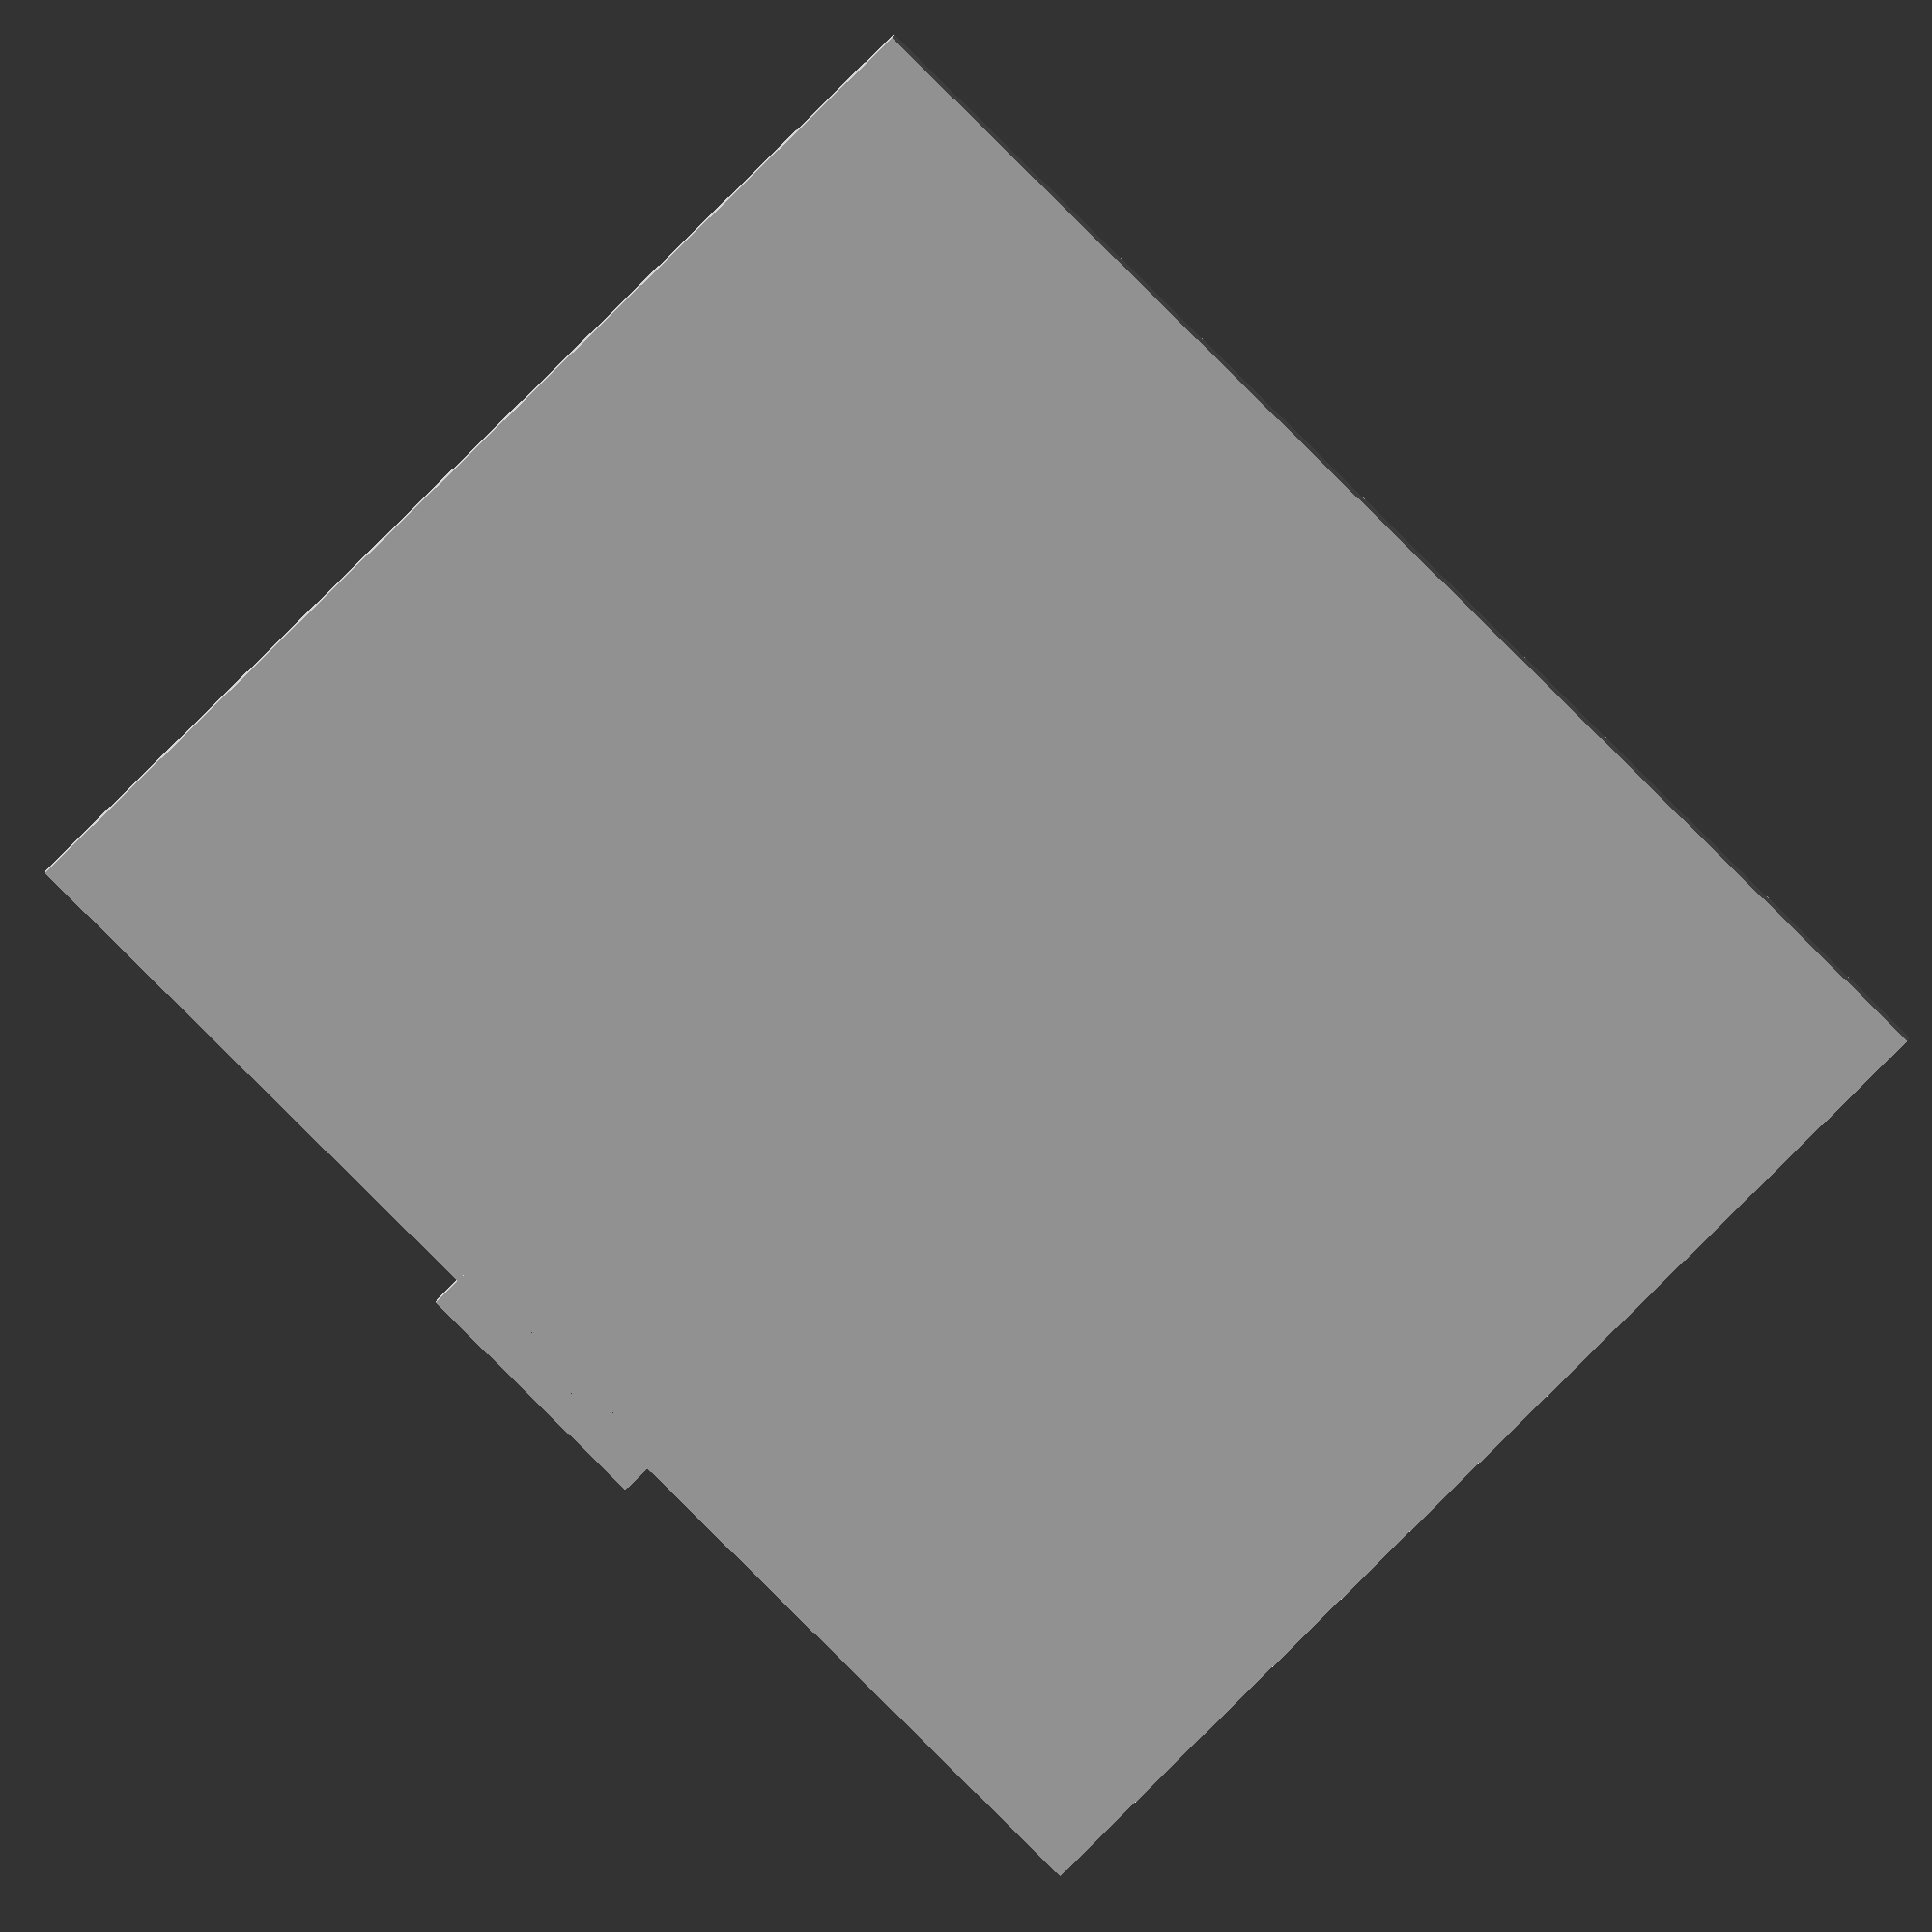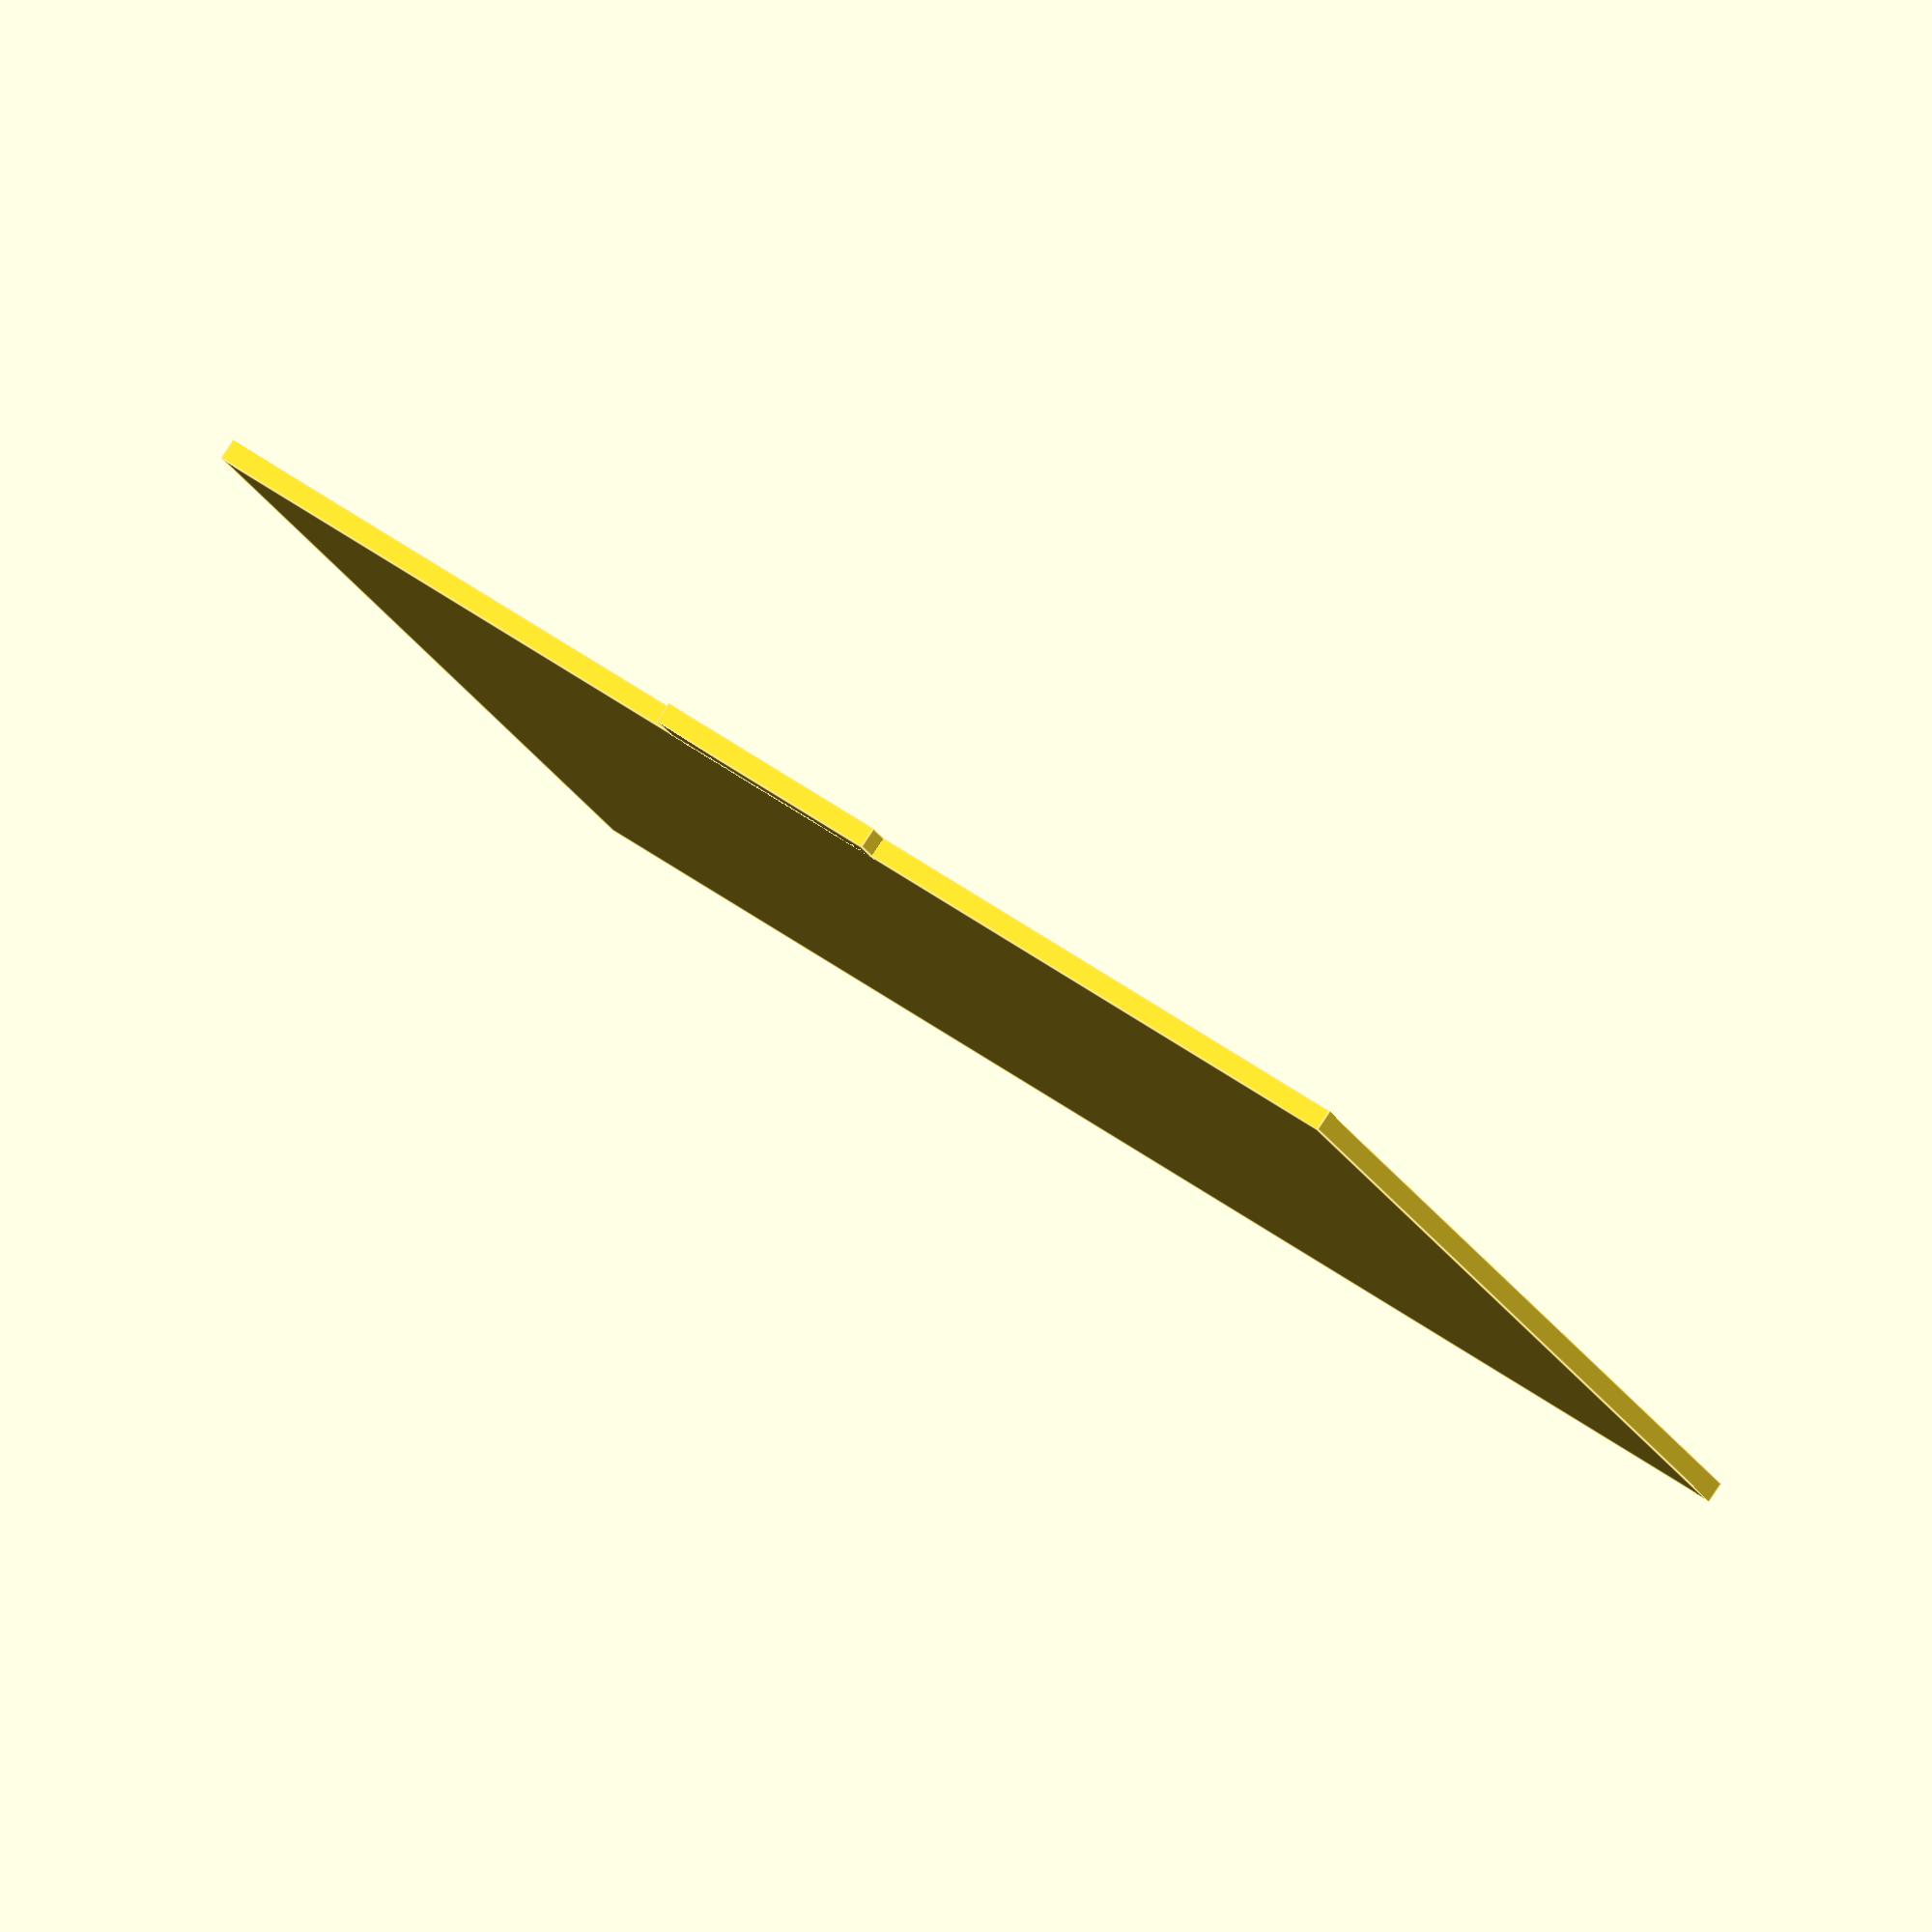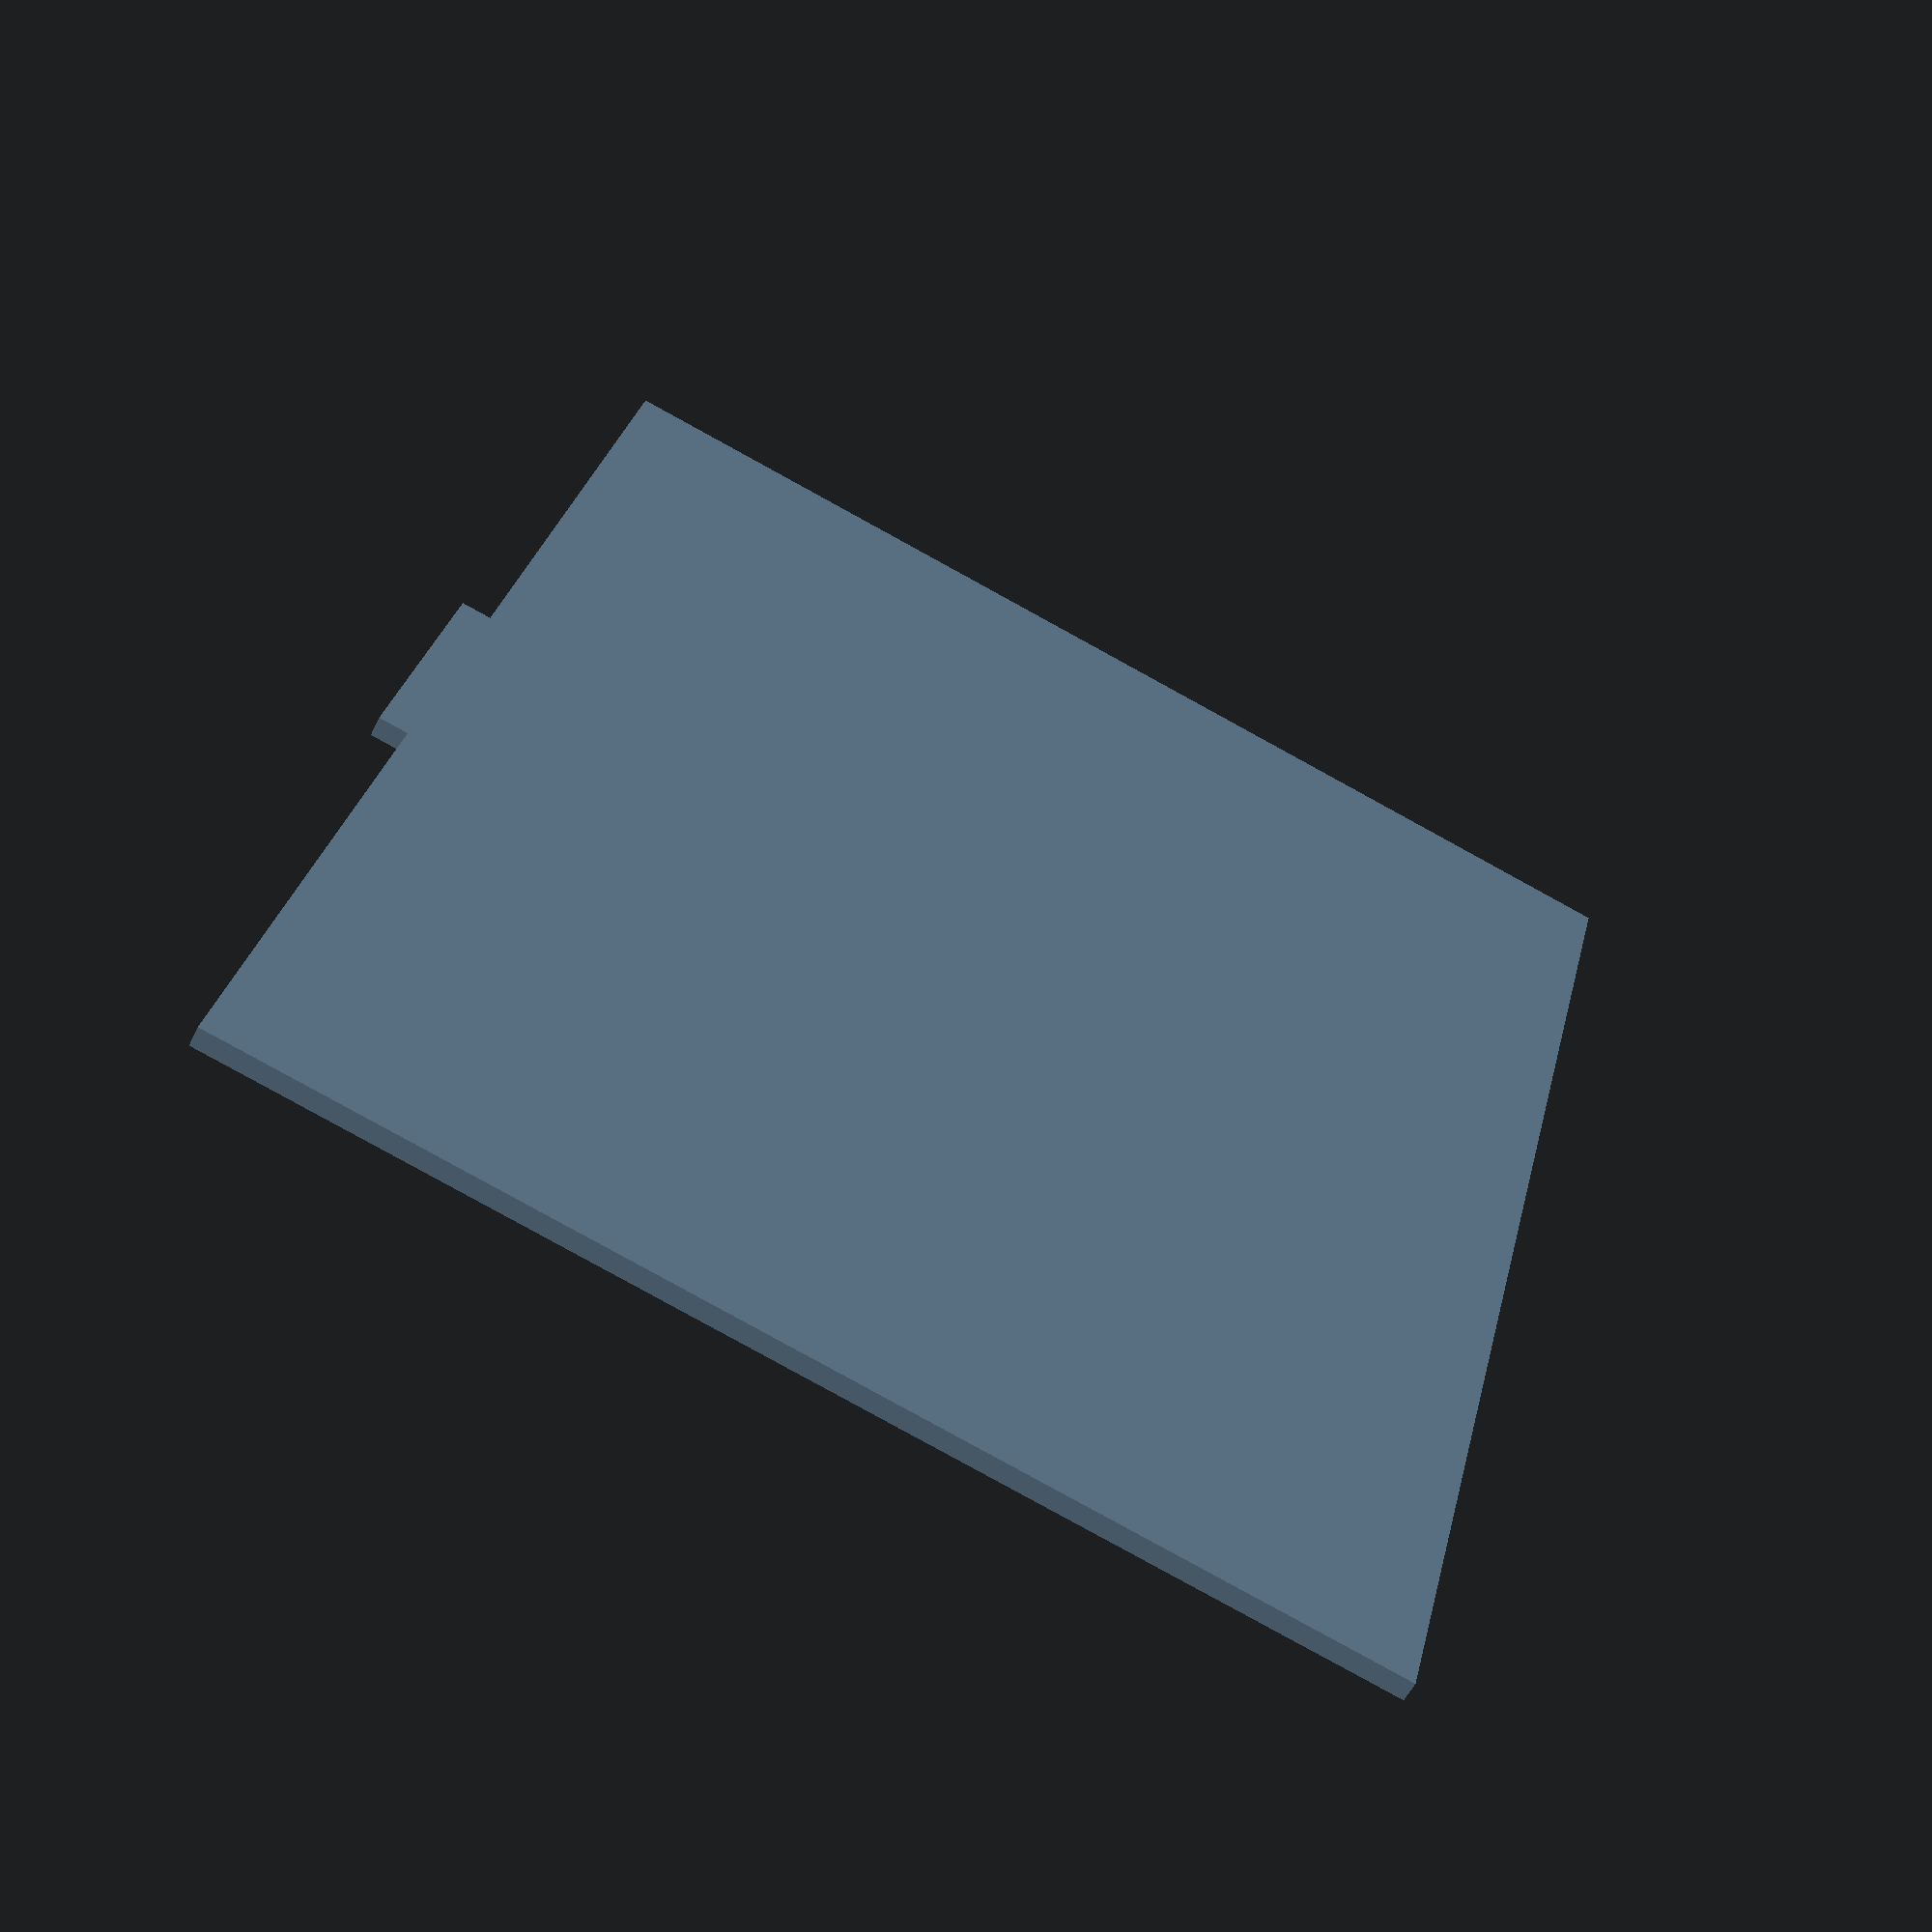
<openscad>
epd_length = 91;
epd_width = 77;
epd_height = 1.2 + .2;

epd_cable_length = 17;
epd_cable_width = 1;
epd_outer_width = epd_width + epd_cable_width;


module epaper_display(
    length=epd_length, 
    width=epd_width, 
    height=epd_height,
    cable_length = epd_cable_length,
    cable_width = epd_cable_width
 ) {
        
    cable_x_offset = (epd_length - cable_length) / 2;
    cable_y_offset = width;

    cube([length, width, height]);
    translate([cable_x_offset, cable_y_offset-1, 0])
        cube([cable_length, cable_width+2, height]);

    }

function epaper_dimensions(
    length=epd_length, 
    width=epd_width, 
    height=epd_height,
    cable_length = epd_cable_length,
    cable_width = epd_cable_width)
    = [length, width+cable_width, height, epd_cable_length];



epaper_display();
echo("Standard ePaper Outer Dimensions:", epaper_dimensions());
</openscad>
<views>
elev=349.6 azim=135.4 roll=184.7 proj=o view=wireframe
elev=275.8 azim=22.9 roll=213.7 proj=o view=edges
elev=54.6 azim=283.8 roll=334.6 proj=p view=solid
</views>
